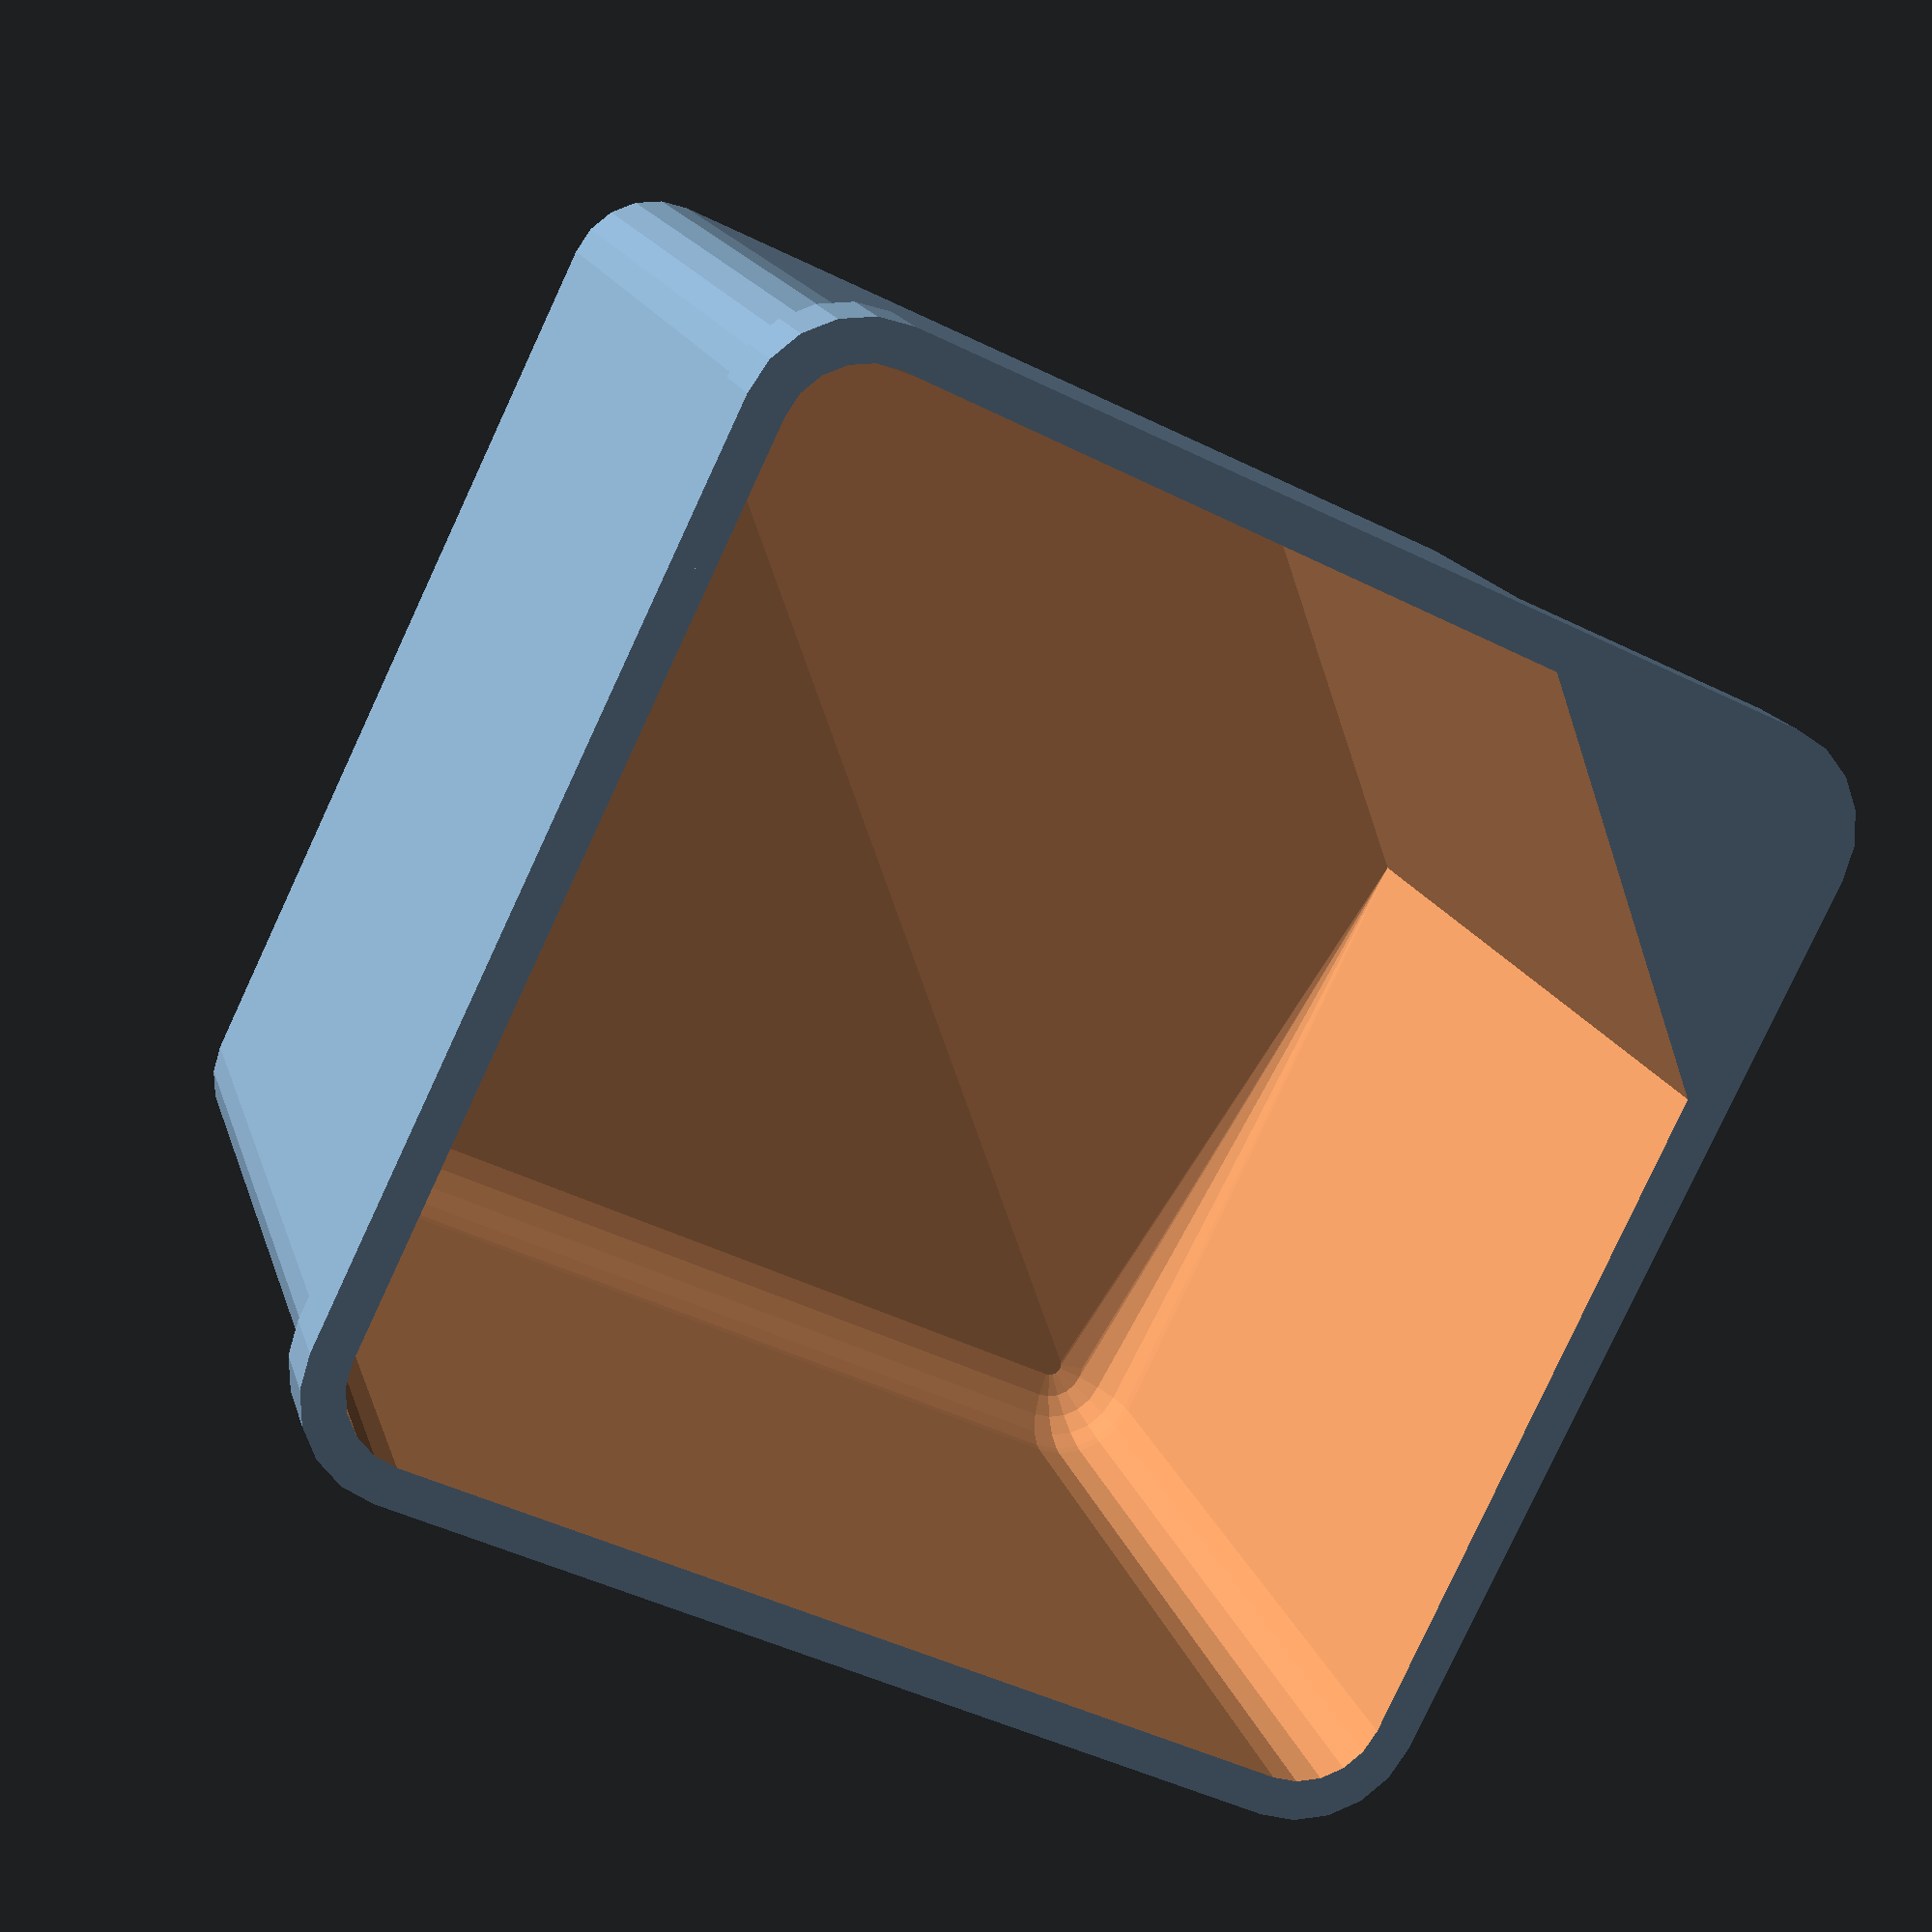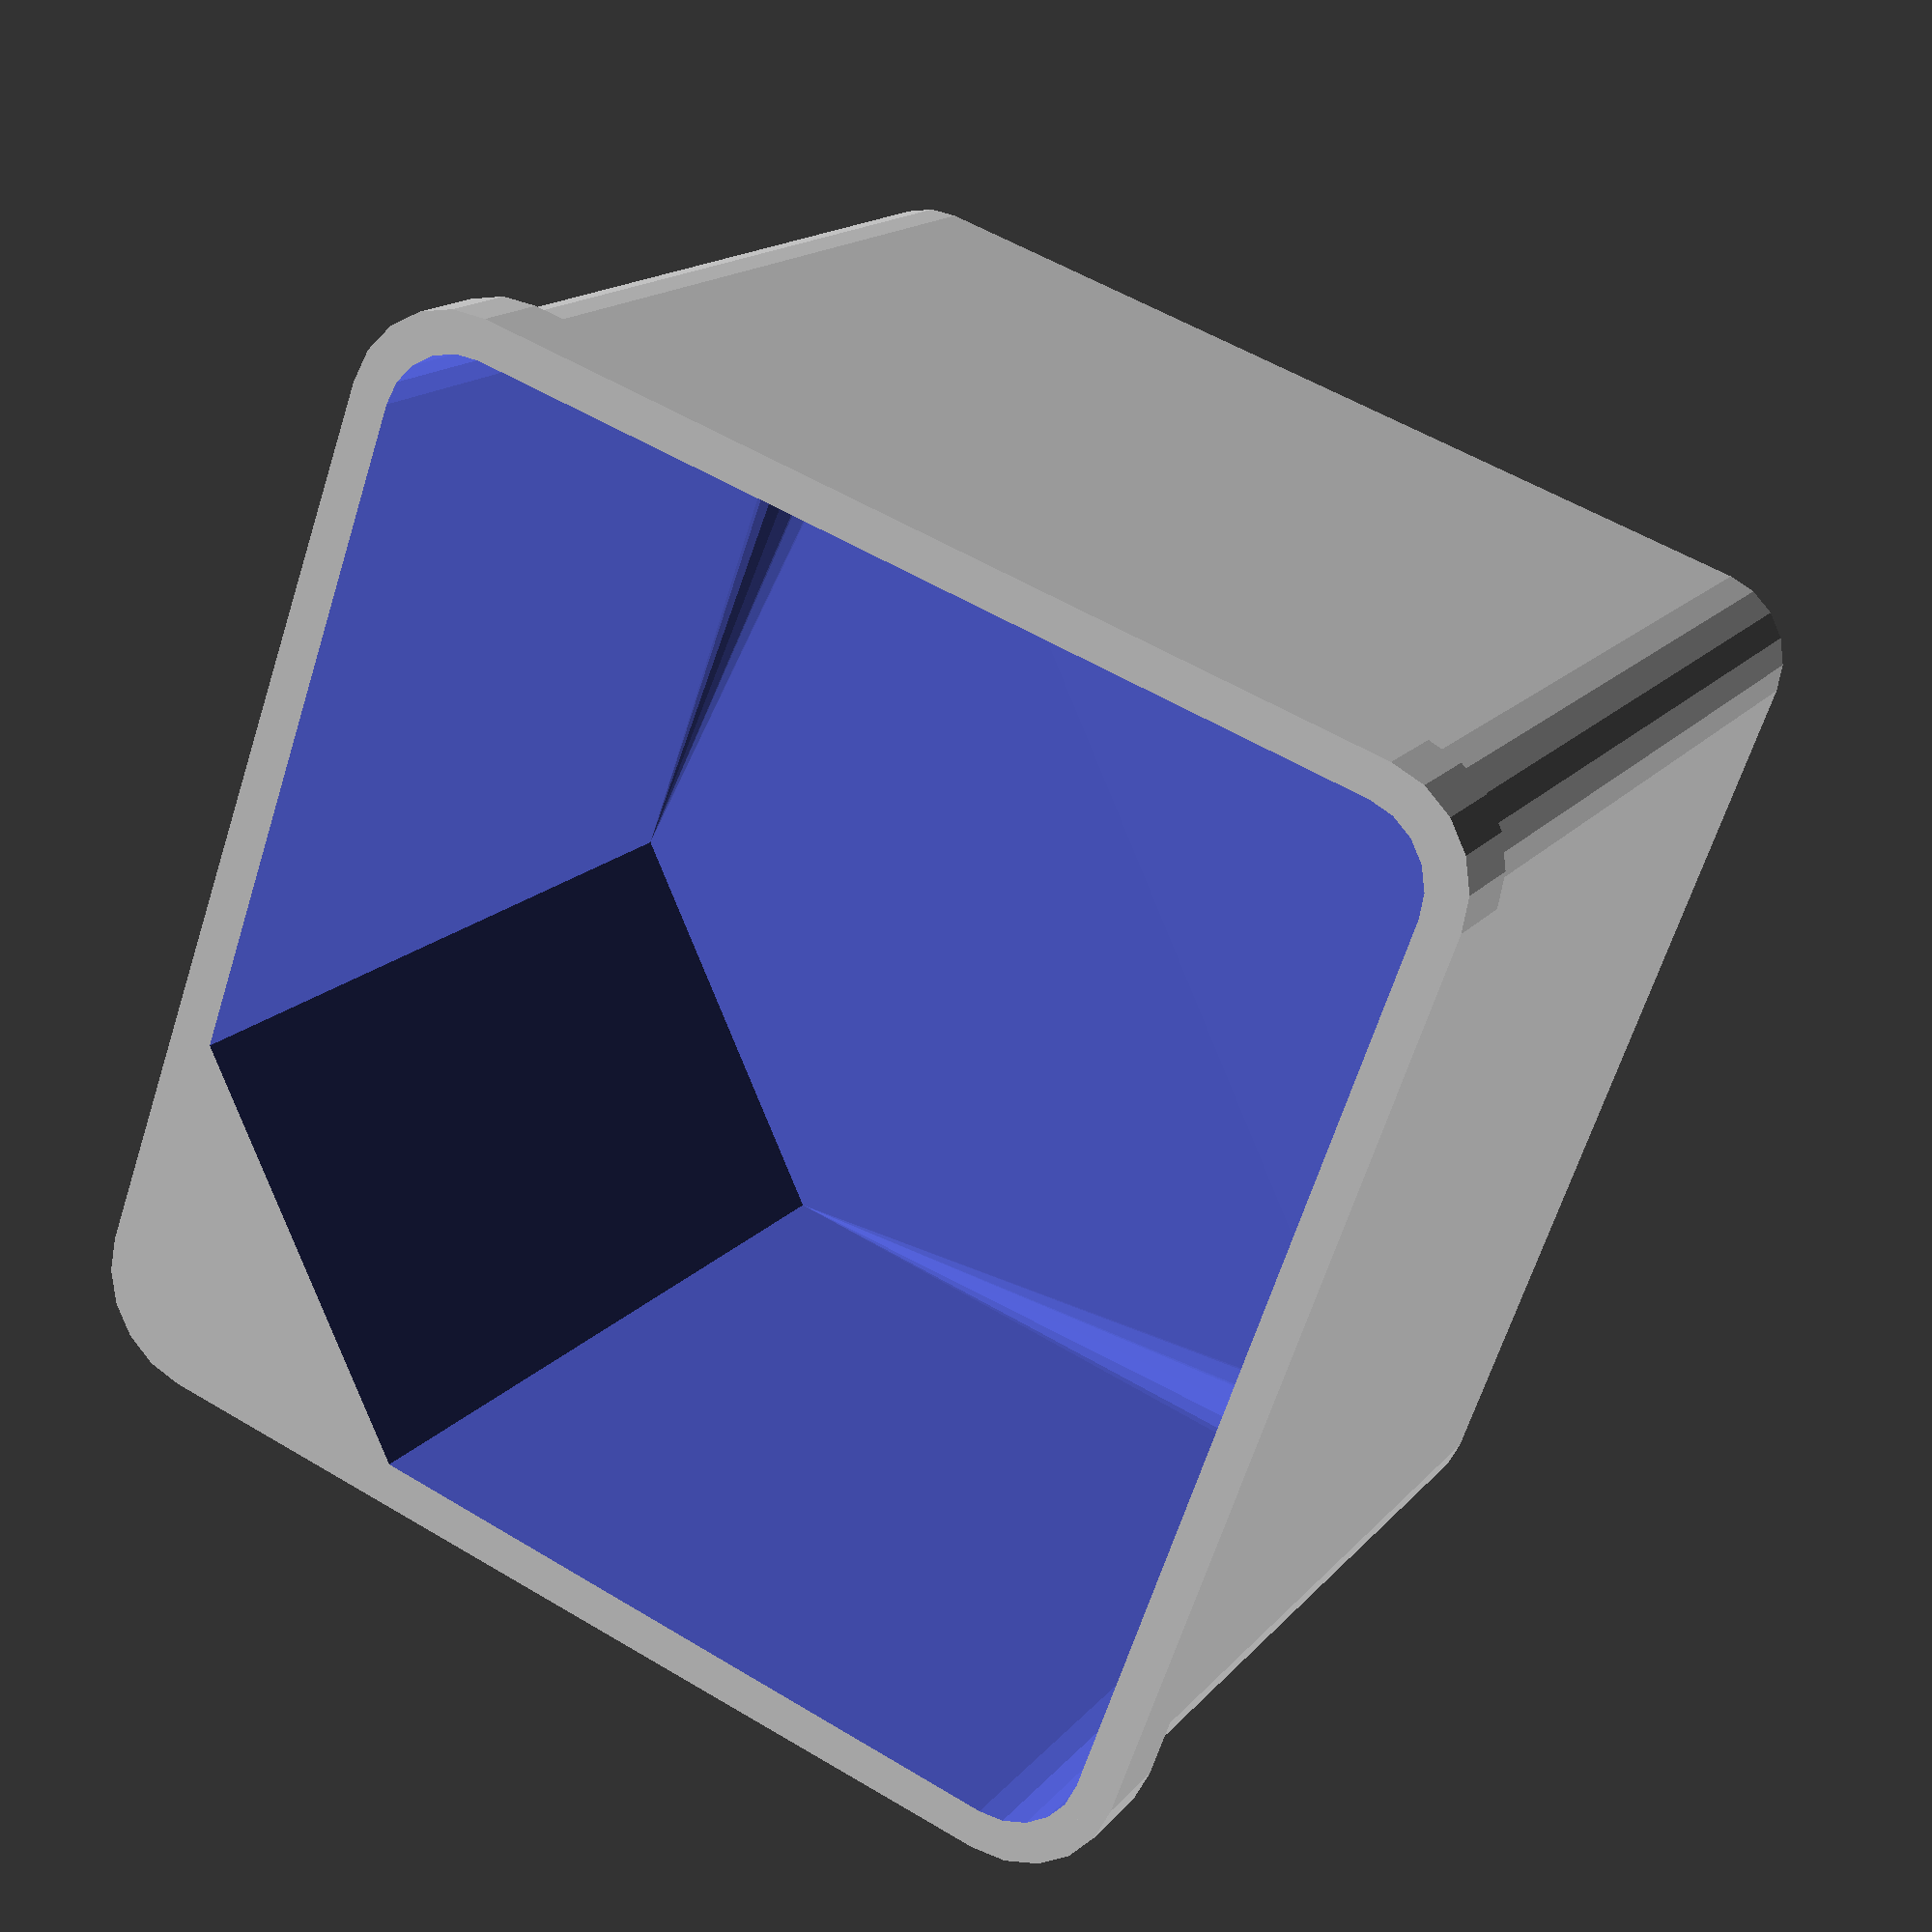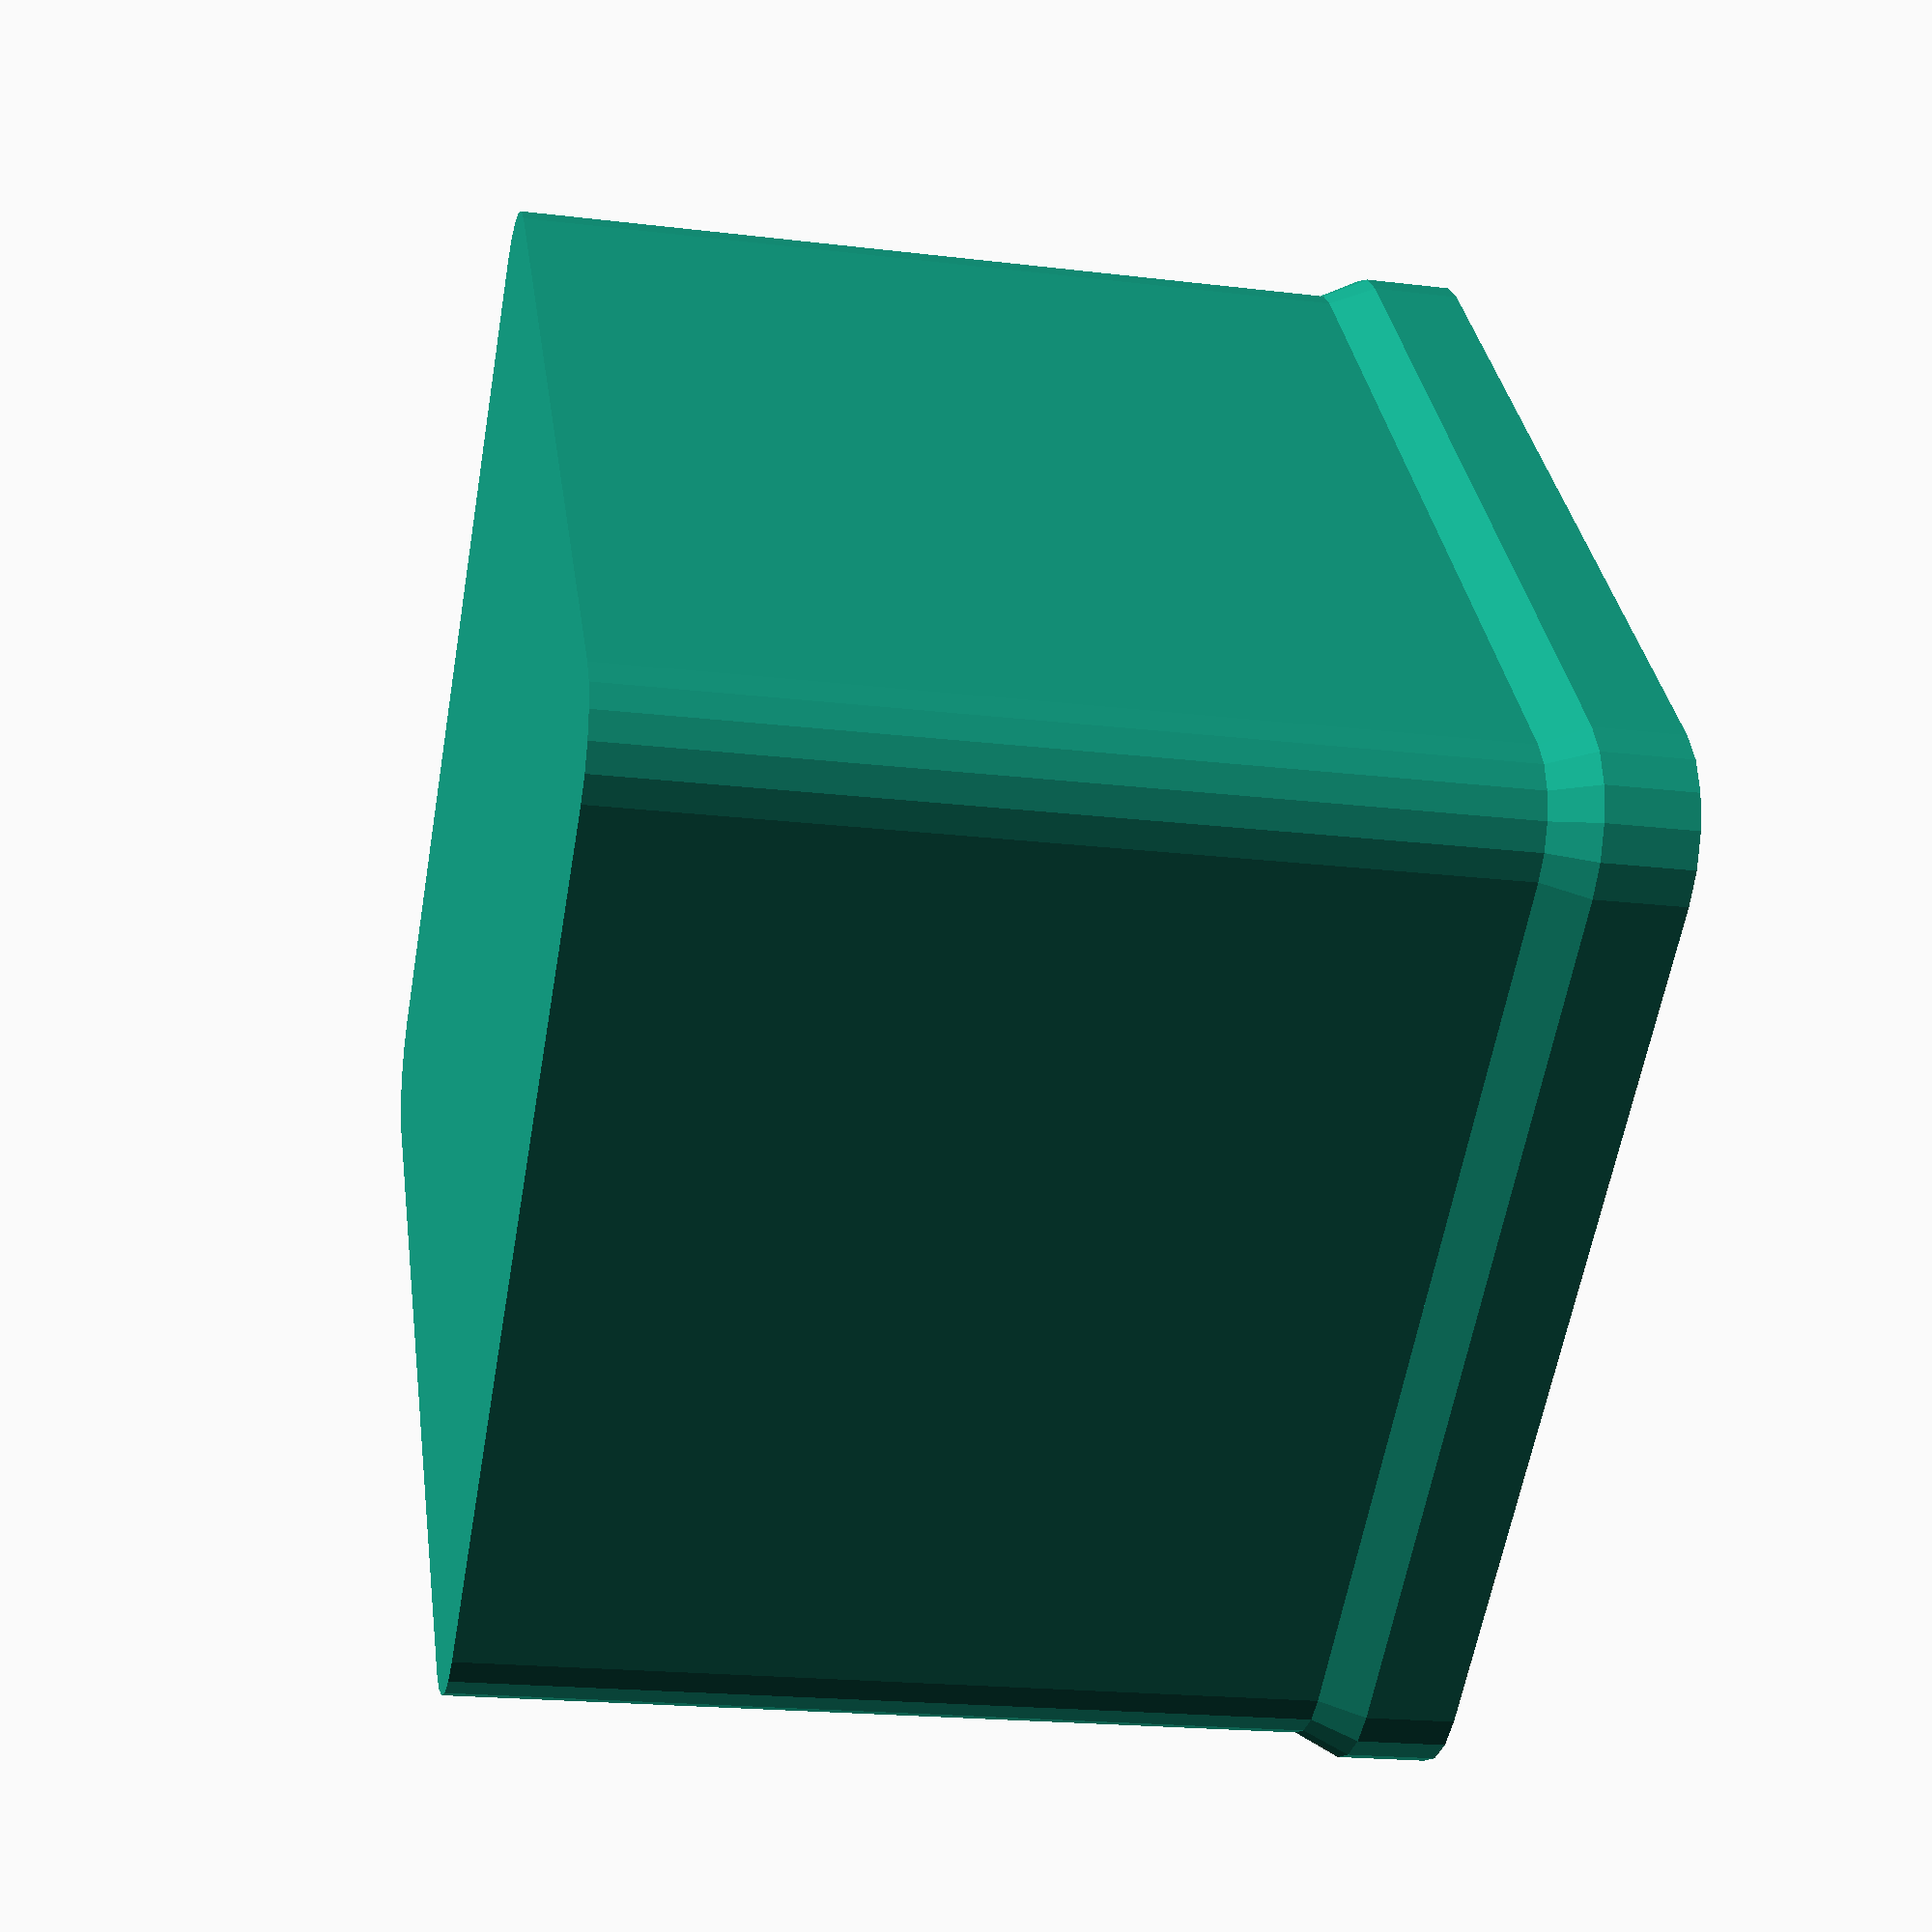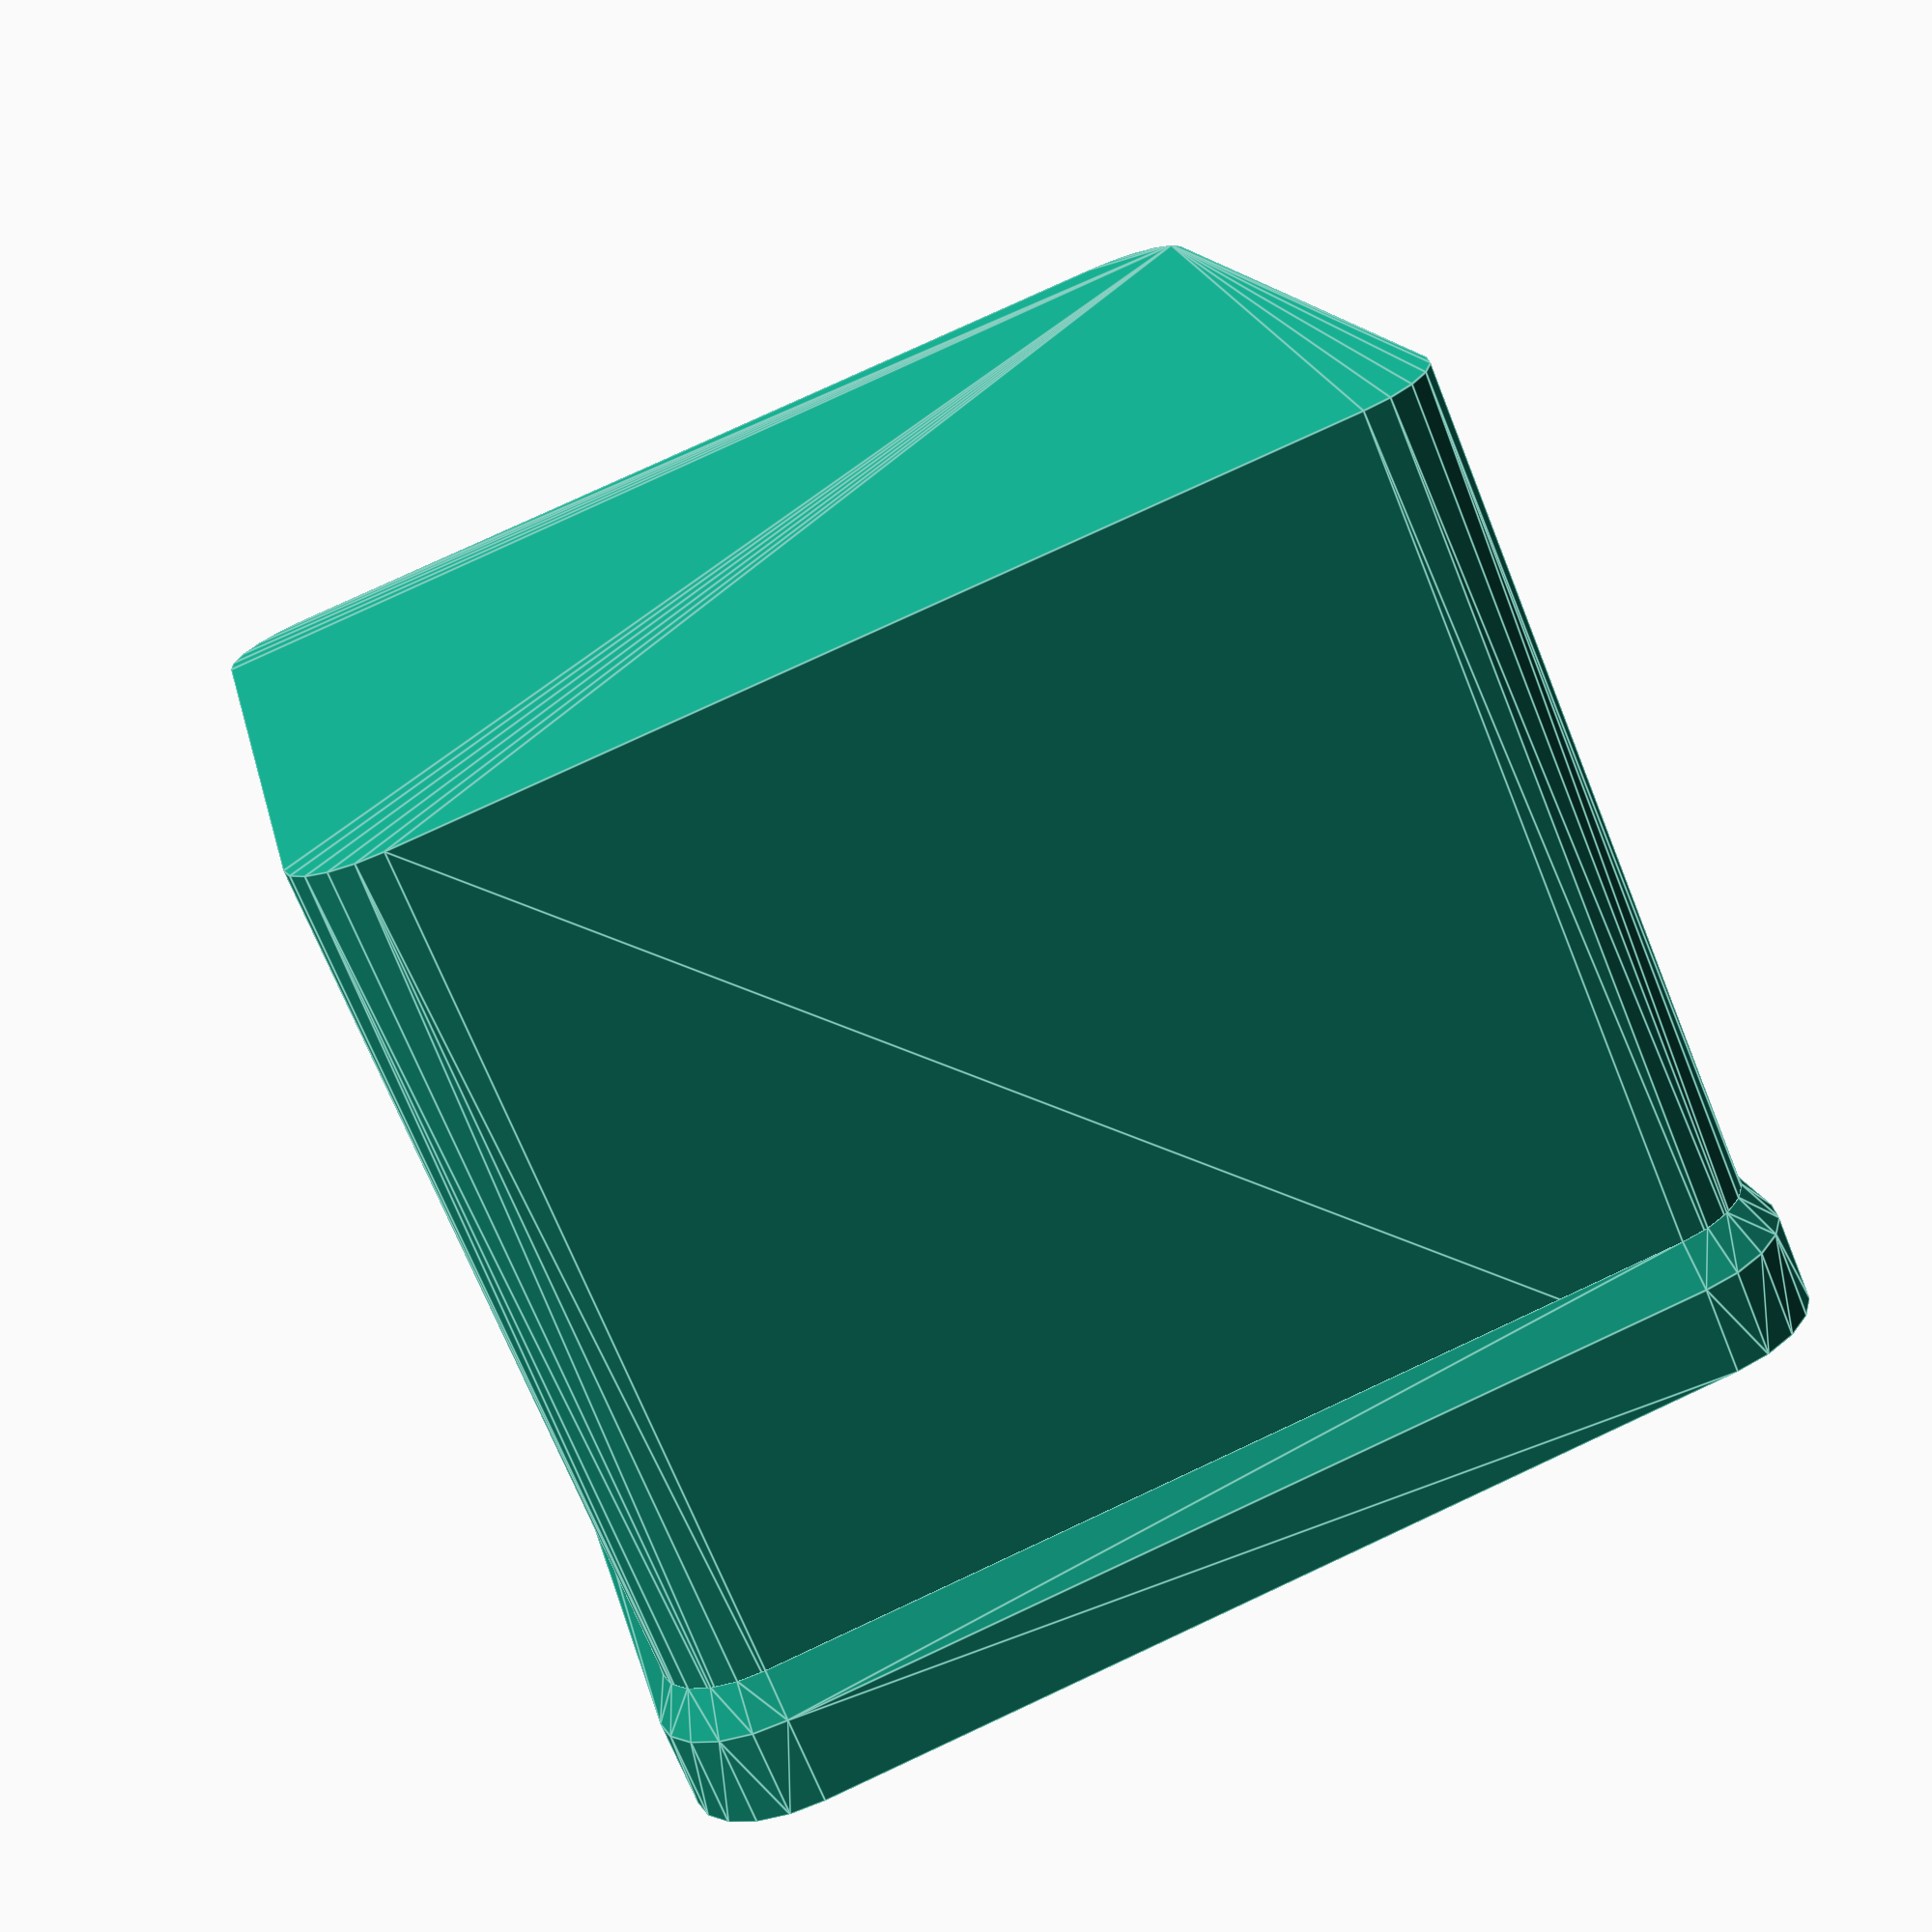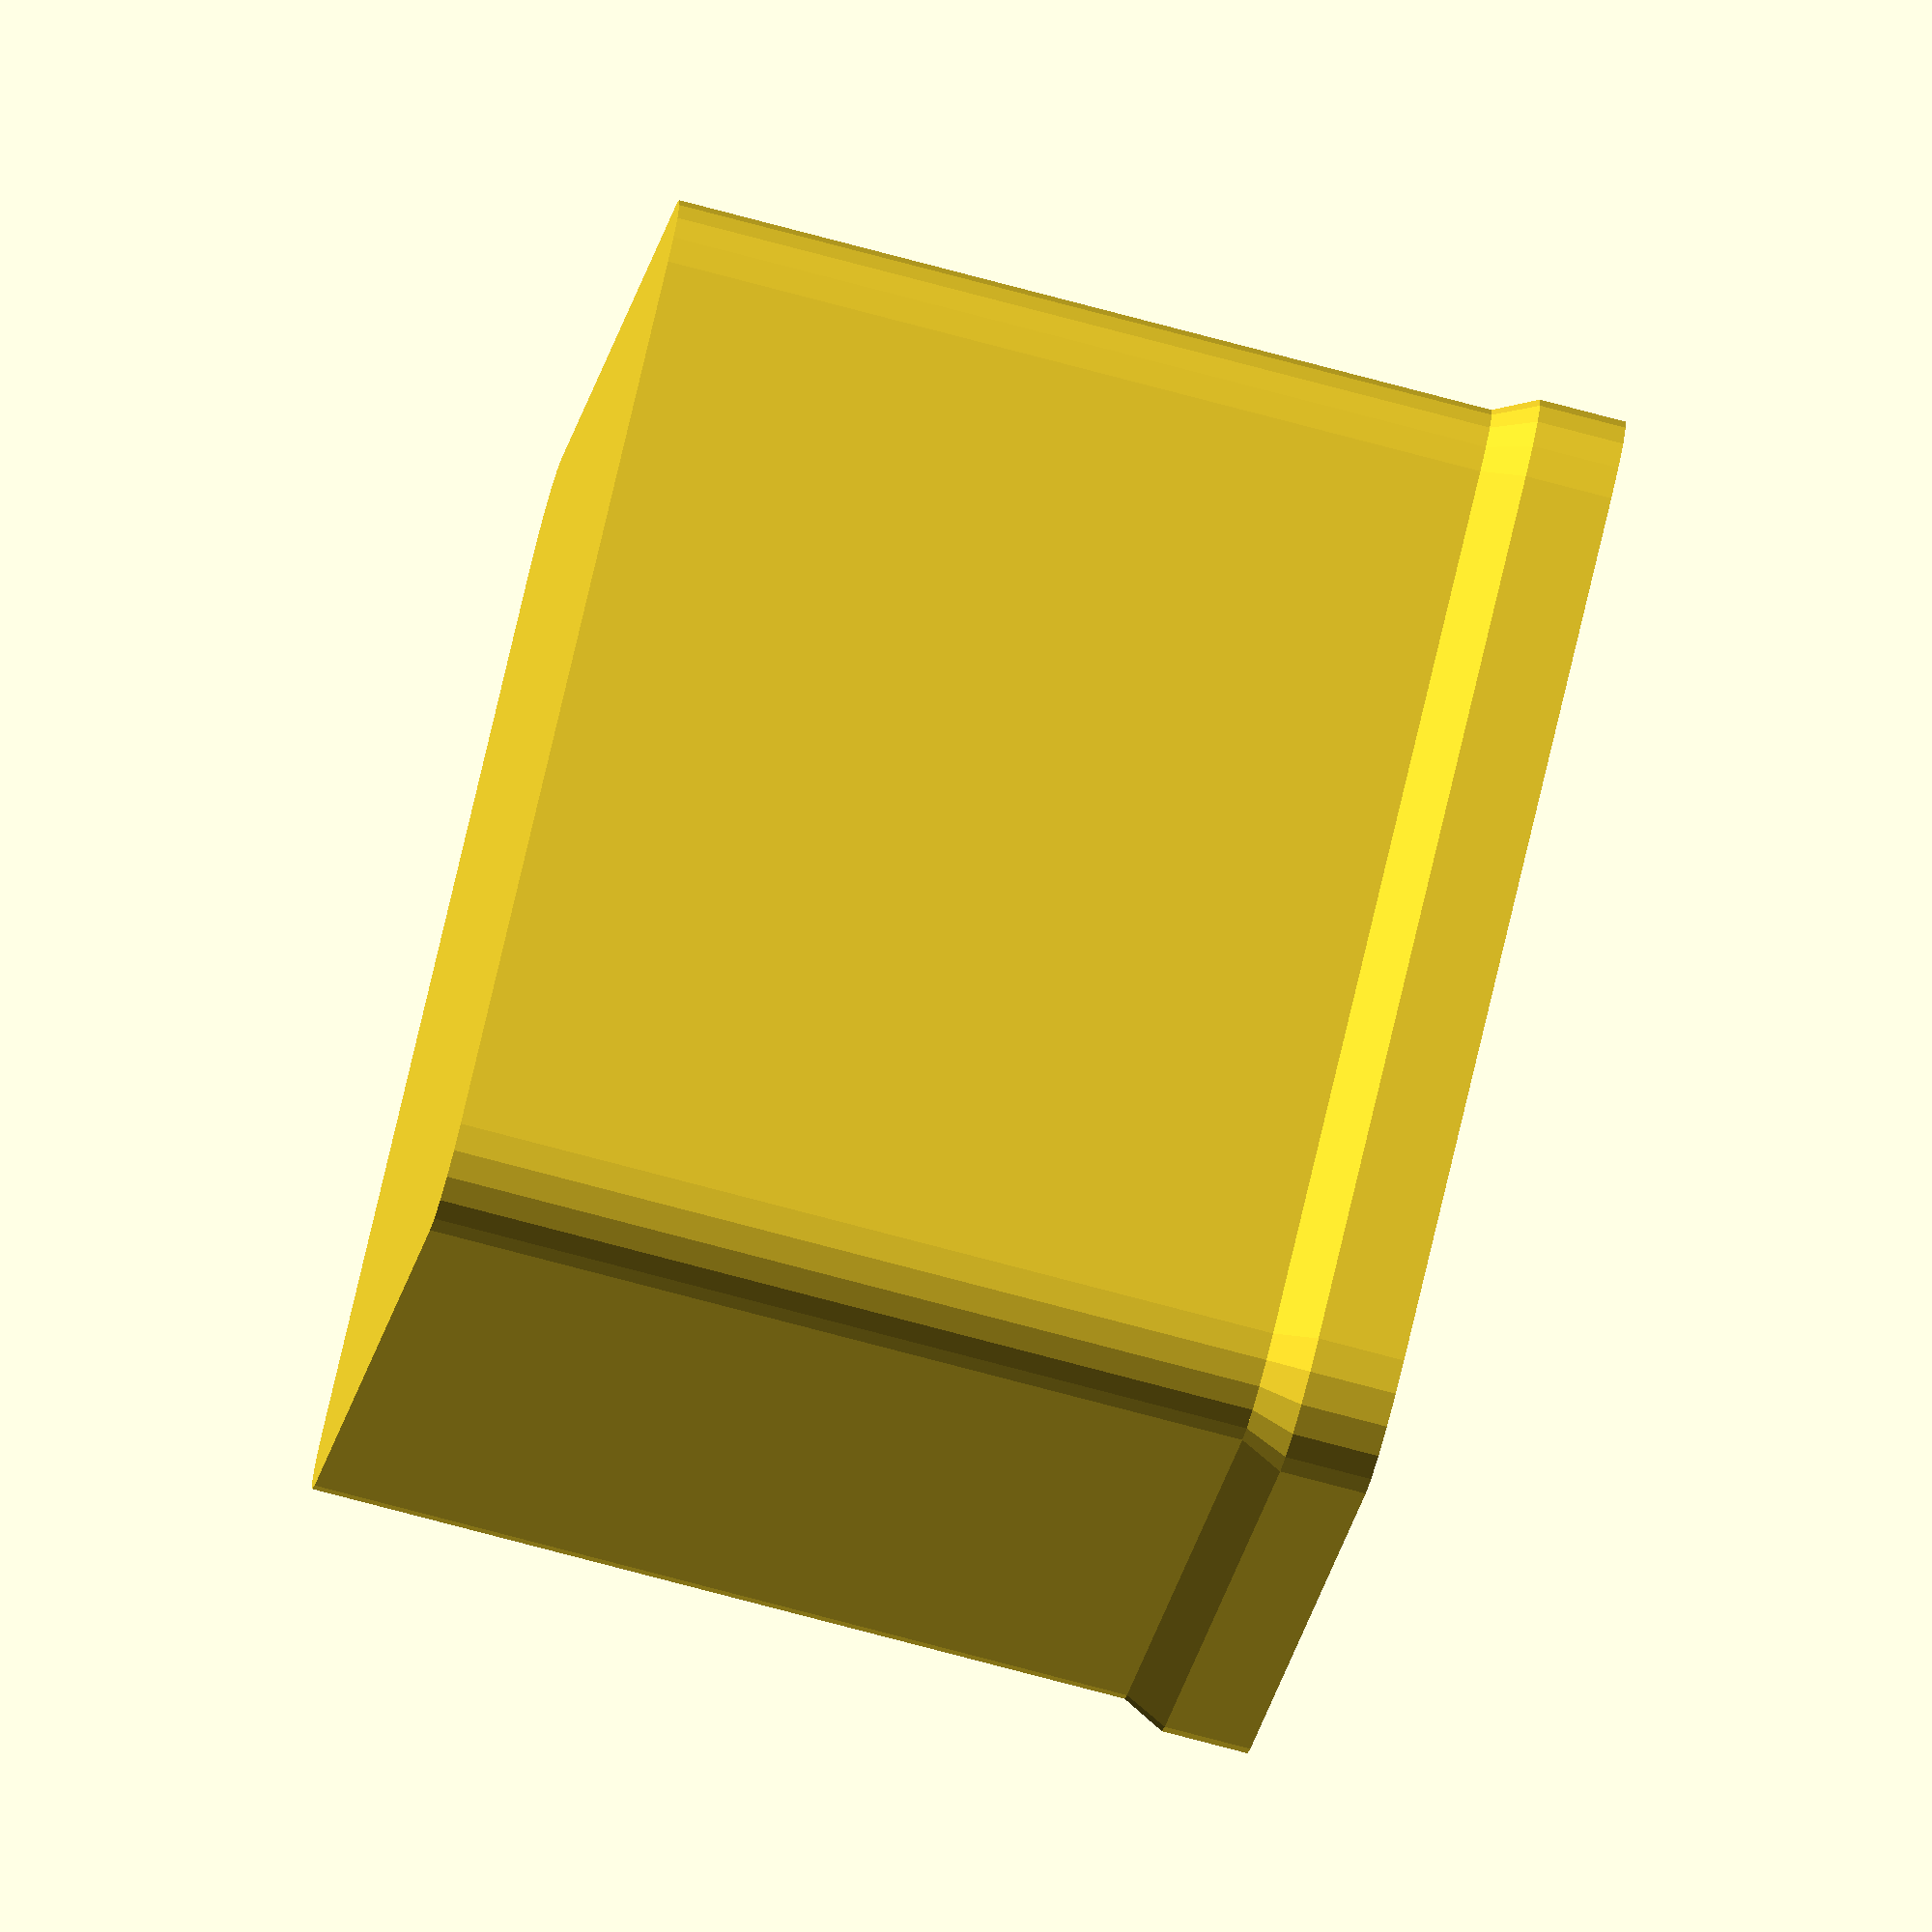
<openscad>
tray();

module tray(size = [52, 52, 44]) {
    difference() {
        union() {
            tray_box(size = size);
            tray_lip(size = size);
        }
        tray_interior(size = size);
    }
    
    module rounded_rectangle(size, r = 4, interior = false, $fn = 20) {
        translations = [
            [r,         r,       , 0],
            [size[0]-r, r,       , 0],
            [size[0]-r, size[1]-r, 0],
            [r,         size[1]-r, 0]
        ];
    
        if (interior) {
            hull() {
                for (v = [translations[1], translations[2], translations[3]]) {
                    translate(v = v)
                    sphere(r = r);

                    translate(v = v)
                    cylinder(h = size[2], r = r);
                    
                    translate([7.3,7.3, size[2]/2])
                    rotate([0, 0, 45])
                    cube([0.1, 20, size[2]], center = true);
                }
            }
        } else {
            hull() {
                for (v = translations) {
                    translate(v = v)
                    cylinder(h = size[2], r = r);
                }
            }
        }
    }
    
    module tray_box(size, r = 4, interior = false) {
        translate(v = [1, 1, 0])
        rounded_rectangle(size = [size[0]-2, size[1]-2, size[2]], r = r, interior = interior);
    }
    
    module tray_interior(size, margin = 1.5, r = 3.5) {
        translate(v = [margin/2, margin/2, margin + r])
        tray_box(size = [size[0]-margin, size[1]-margin, size[2]-1], r = r, interior = true);
    }
    
    module tray_lip(size, height = 4) {
        hull() {
            translate(v = [0, 0, size[2]-height])
            rounded_rectangle(size = [size[0], size[1], height], r = 5);
    
            translate(v = [1, 1, size[2]-height-2])
            rounded_rectangle(size = [size[0]-2, size[1]-2, 1]);
        }
    }
}
</openscad>
<views>
elev=343.8 azim=205.8 roll=345.8 proj=p view=solid
elev=163.9 azim=199.8 roll=154.1 proj=p view=solid
elev=20.0 azim=38.3 roll=257.5 proj=p view=wireframe
elev=250.9 azim=102.0 roll=338.0 proj=p view=edges
elev=77.8 azim=299.1 roll=255.2 proj=o view=wireframe
</views>
